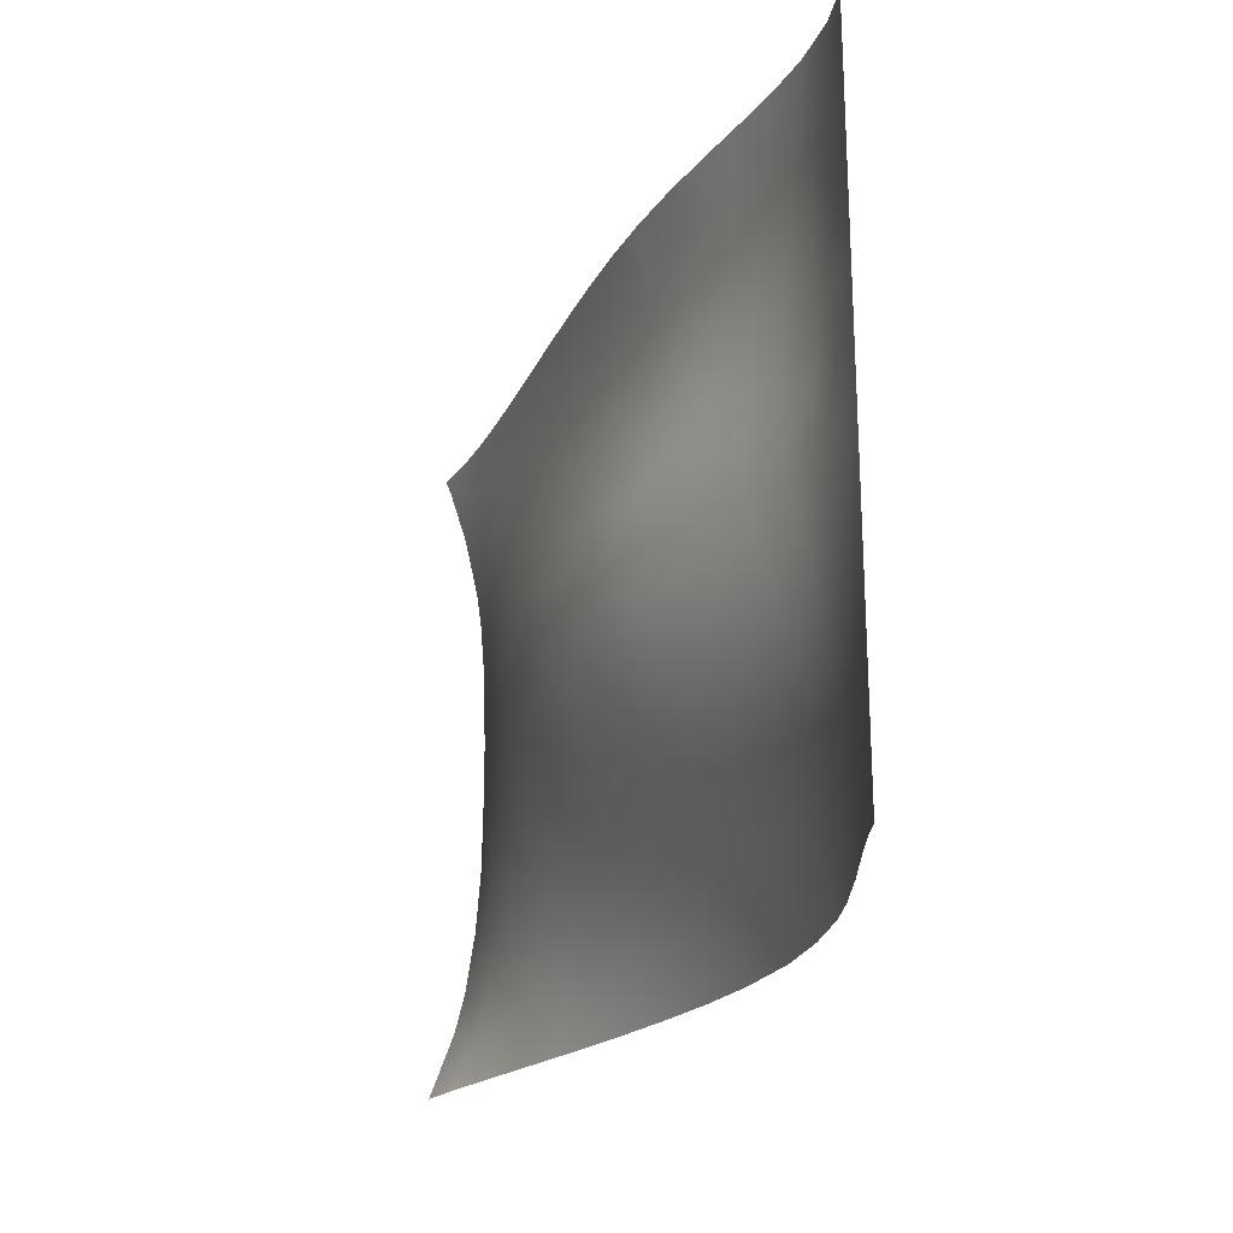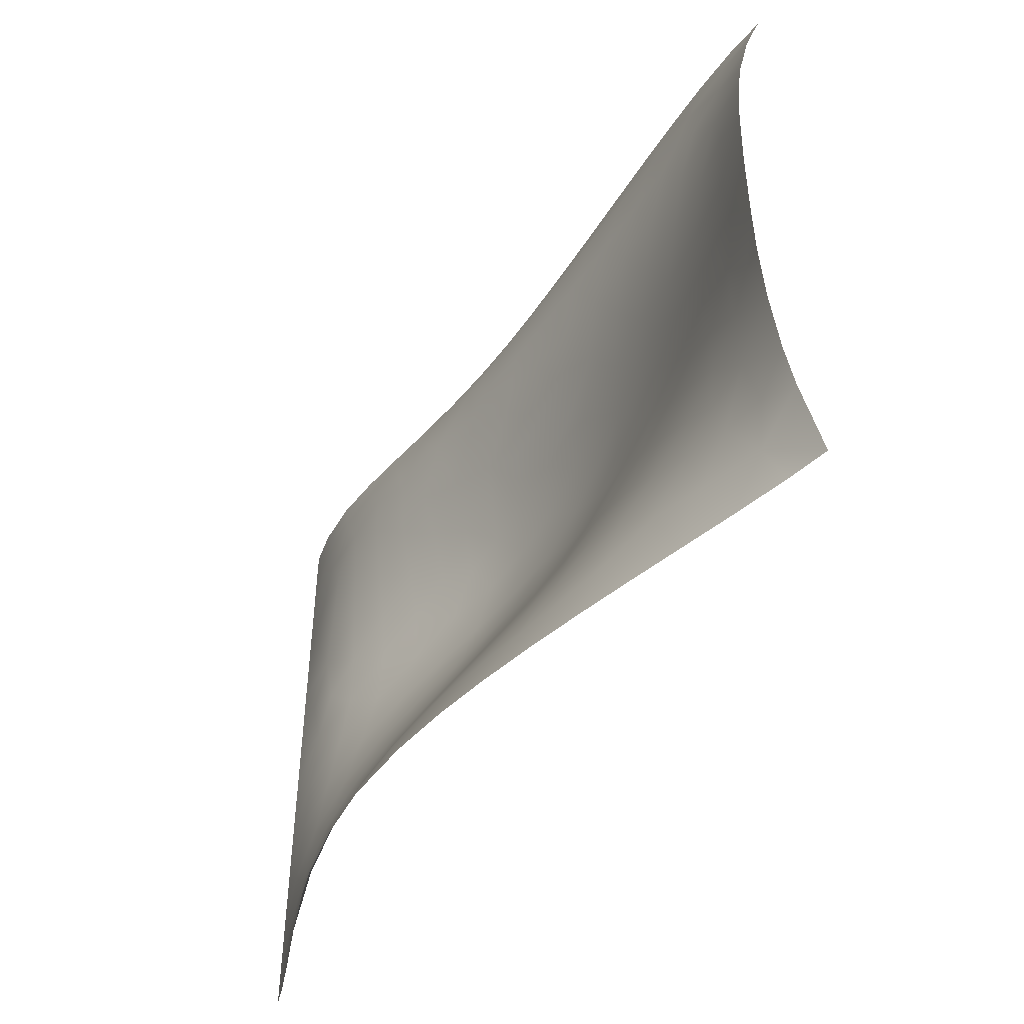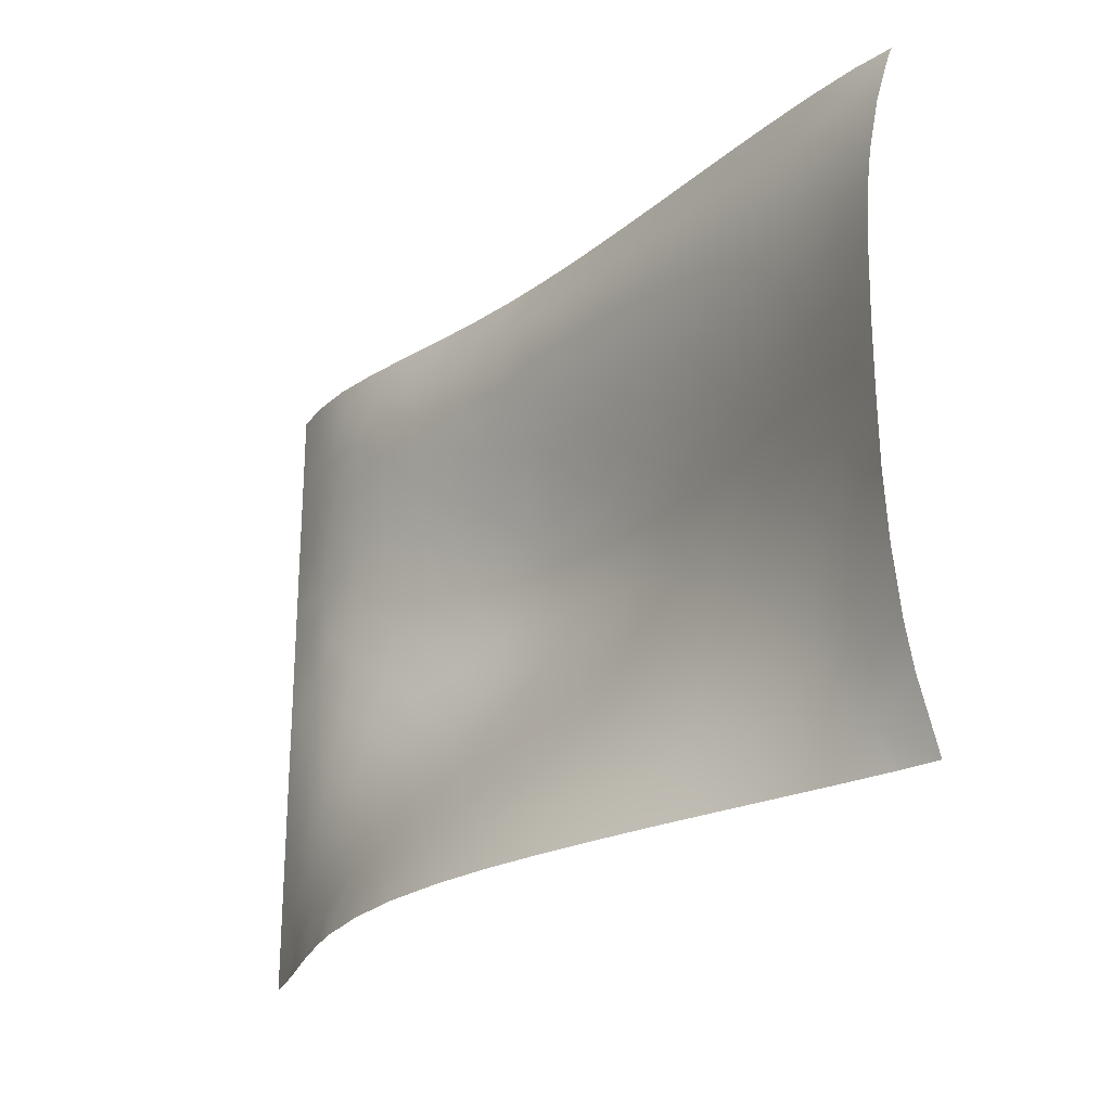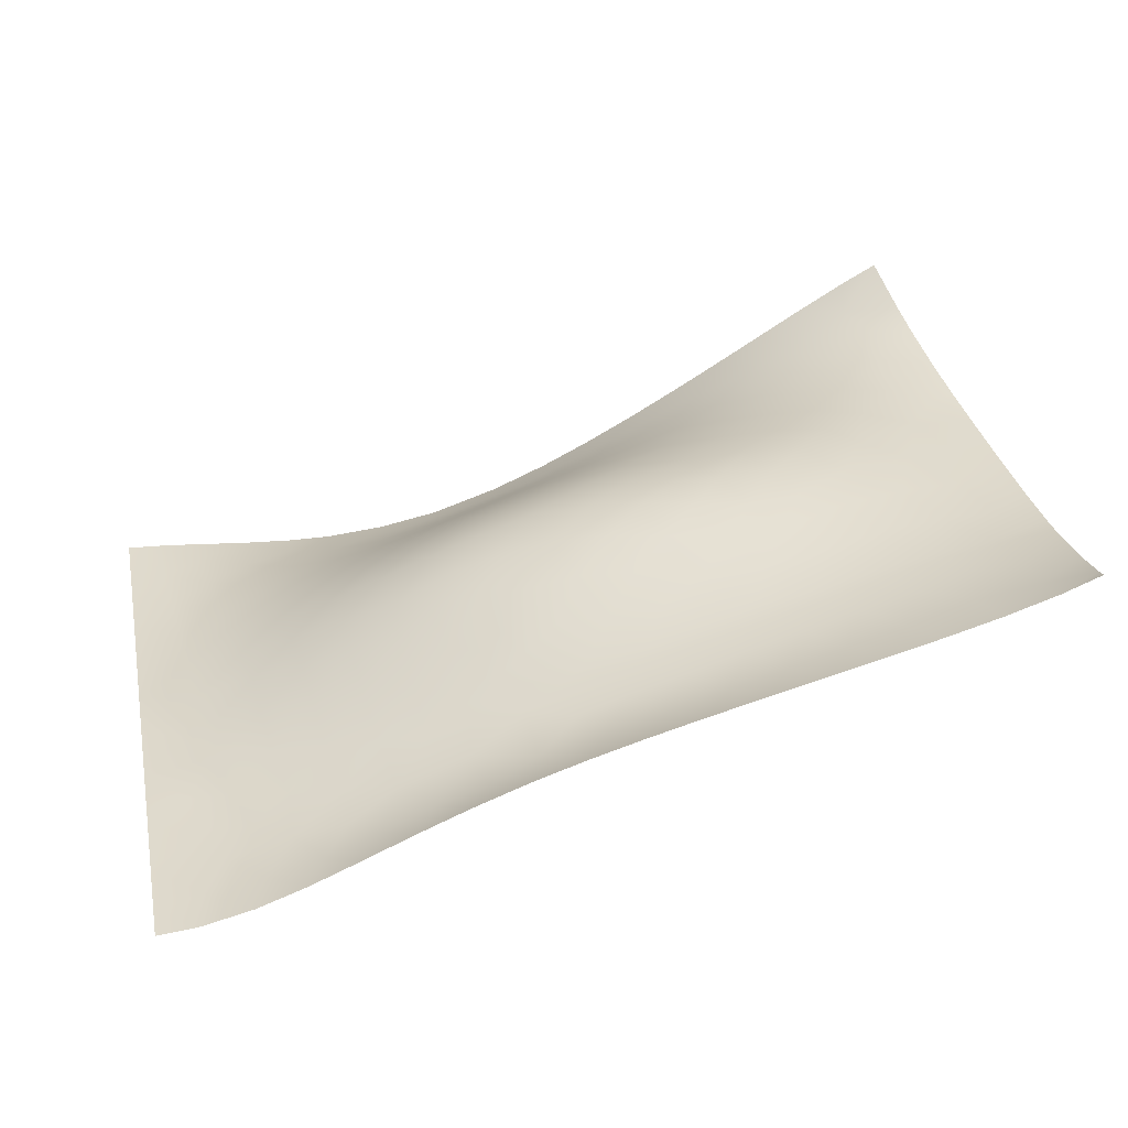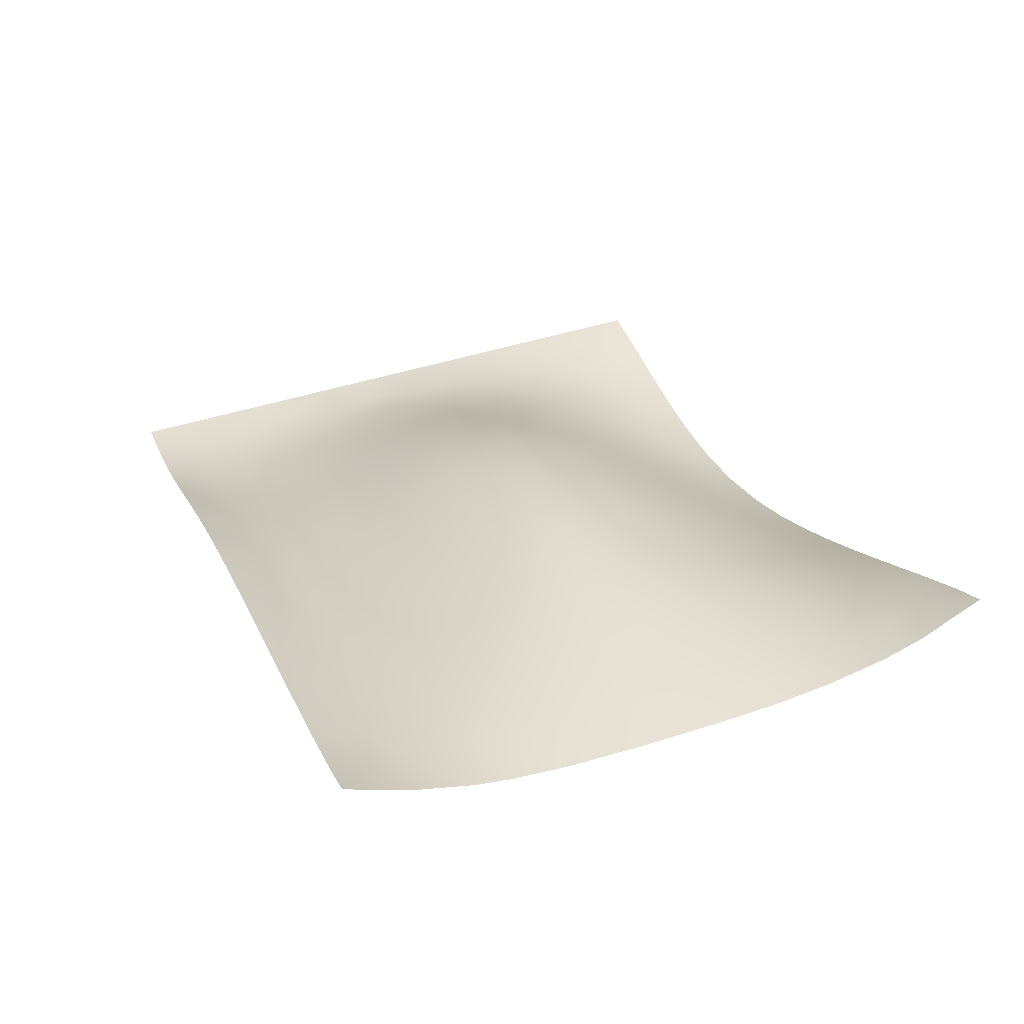
<metadata>
{"format":"obj","ext":"obj","renderer":"f3d","projection":"perspective","resolution":1024,"background":"white","views":[{"elev":-22.9,"azim":85.4,"up":"+Y"},{"elev":-46.4,"azim":-105.2,"up":"+Y"},{"elev":-24.1,"azim":-111.5,"up":"+Y"},{"elev":33.5,"azim":168.5,"up":"+Z"},{"elev":42.7,"azim":-111.2,"up":"+Z"}]}
</metadata>
<code>
v -33.09 19.81 16.84
v -33.21 18.99 16.5
v -33.55 15.93 15.5
v -33.83 12.37 14.69
v -33.93 10.32 14.4
v -34.03 6.794 14.12
v -34.07 2.239 14.01
v -34.07 -2.347 14.01
v -34.04 -5.84 14.07
v -33.95 -9.614 14.34
v -33.77 -13.35 14.87
v -33.57 -15.84 15.45
v -33.09 -19.8 16.84
v -30.7 14.7 14.55
v -31.43 8.357 14.04
v -31.68 0.6961 13.98
v -30.32 -2.809 13.94
v -32.6 -5.582 14.03
v -30.57 -11.34 14.03
v -31.26 -14.68 14.53
v -30.83 -19.82 15.6
v -30.74 19.8 15.86
v -27.98 13.77 13.81
v -30.35 11.33 14.08
v -28.43 7.939 13.72
v -28.71 1.189 13.91
v -27.57 -5.17 13.72
v -27.85 -8.664 13.52
v -30.25 -17.39 14.65
v -27.86 -19.84 13.82
v -27.54 19.8 14.79
v -27.12 16.8 13.97
v -26.99 4.495 13.71
v -24.38 1.41 13.69
v -24.98 -6.877 13.25
v -27.61 -11.55 13.34
v -28.51 -14.28 13.59
v -26.53 -16.81 12.83
v -24.89 14.06 13.03
v -24.97 7.84 13.26
v -26.28 -1.55 13.8
v -24.8 -4.081 13.54
v -24.9 -19.86 11.99
v -24.27 19.79 13.86
v -23.09 16.98 12.86
v -22.65 -2.017 13.55
v -25.14 -10.09 12.87
v -25.54 -13.42 12.61
v -21.46 14.09 12.13
v -23.15 11.11 12.65
v -22.12 -5.078 13.14
v -22.57 -11.81 11.87
v -23.13 -16.03 11.33
v -21.99 -19.87 10.2
v -21.04 19.79 13
v -19.68 16.99 11.89
v -19.69 11.12 11.83
v -21.38 8.188 12.6
v -23.2 4.669 13.33
v -20.75 3.051 13.28
v -20.01 0.3837 13.38
v -22.06 -8.279 12.51
v -20.09 -13.44 10.6
v -20.01 -16.83 9.638
v -18.13 13.99 11.18
v -19.46 5.58 12.72
v -19.33 -2.912 13.13
v -18.92 -6.274 12.4
v -18.97 -19.89 8.381
v -17.69 19.78 12.14
v -16.34 17 10.91
v -16.2 10.79 11
v -17.88 2.871 12.94
v -19.26 -9.832 11.46
v -17.92 -14.65 9.342
v -17.04 -17.16 8.077
v -14.8 13.95 10.2
v -16.93 -0.4476 13.06
v -15.55 -3.935 12.4
v -16.93 -11.81 10.03
v -15.84 -19.9 6.574
v -14.26 19.78 11.26
v -12.95 17 9.914
v -12.94 10.93 10.09
v -13.72 7.465 11.19
v -15.91 5.103 12.24
v -14.85 1.834 12.67
v -14.19 -1.041 12.63
v -15.53 -8.106 11.08
v -15.19 -14.31 8.346
v -14 -17.2 6.577
v -11.4 14.02 9.174
v -11.01 8.627 10.15
v -12.52 3.805 11.92
v -11.9 -2.716 12.04
v -10.61 -11.52 8.037
v -12.67 -19.92 4.849
v -10.81 19.78 10.35
v -9.473 17 8.874
v -9.617 11.07 9.091
v -11.85 0.492 12.26
v -9.702 -6.765 10.2
v -11.77 -8.719 9.851
v -12.32 -14.2 7.237
v -10.79 -17.1 5.132
v -7.885 13.92 8.086
v -10.19 5.78 10.86
v -9.241 2.462 11.51
v -9.111 -4.216 11.04
v -8.579 -8.821 8.873
v -9.014 -14.12 5.974
v -9.51 -19.93 3.272
v -7.429 19.77 9.412
v -8.109 7.993 9.554
v -8.845 -0.9291 11.61
v -7.187 -11.32 6.989
v -5.946 16.9 7.738
v -4.832 14.01 7.062
v -5.873 10.74 7.973
v -6.949 4.725 10.32
v -6.884 -5.932 9.762
v -6.008 -19.95 1.769
v -4.159 19.77 8.426
v -5.027 7.281 8.863
v -3.905 4.249 9.553
v -2.959 0.8344 9.899
v -3.296 -17.53 1.957
v -2.257 16.36 6.385
v -5.52 -2.388 10.54
v -3.686 -5.331 9.02
v -1.561 -8.185 6.889
v -3.84 -11.21 5.906
v -3.366 -14.45 3.729
v -1.064 19.77 7.38
v -2.292 12.04 6.452
v -1.874 -2.403 9.311
v -0.8426 -5.065 8.103
v -0.7585 -11.67 4.589
v -1.615 -19.97 0.3252
v 0.7743 17.37 5.548
v 1.328 13.8 4.956
v 0.6078 9.591 6.043
v 1.674 2.848 7.655
v 0.2041 0.4361 8.695
v 1.27 -2.717 7.923
v -0.1712 -14.75 2.554
v 2.2 19.76 6.121
v 1.74 -5.966 6.655
v 2.483 -12.14 3.255
v 0.6646 -17.67 0.7976
v 2.275 -19.99 -0.4201
v 3.644 16.94 4.38
v 3.414 10.89 4.59
v 3.584 7.708 5.42
v 3.966 4.153 6.267
v 1.992 -9.144 5.042
v 3.183 -15.08 1.529
v 5.349 19.76 4.768
v 6.957 17.29 3.171
v 5.507 13.83 3.41
v 6.105 9.897 3.77
v 6.887 -0.77 5.236
v 4.35 -3.308 6.296
v 4.864 -6.64 4.97
v 6.278 -16.24 0.4808
v 3.912 -17.7 0.2101
v 6.5 6.171 4.509
v 6.724 2.645 5.124
v 7.551 -4.218 4.428
v 5.308 -9.76 3.501
v 5.811 -12.8 1.988
v 6.111 -20.01 -0.7629
v 8.364 19.75 3.4
v 10.15 17.44 2.021
v 8.687 15.24 2.289
v 8.714 12.28 2.393
v 9.097 8.506 2.828
v 10.09 -2.13 3.381
v 8.155 -7.555 3.244
v 8.62 -10.75 2.031
v 9.024 -17.83 -0.2389
v 8.722 -20.03 -0.7511
v 9.501 4.7 3.327
v 9.026 -14.29 0.7689
v 11.35 19.75 2.082
v 11.76 14.48 1.313
v 11.68 10.81 1.535
v 12.23 7.05 1.77
v 10.79 -5.622 2.562
v 11.28 -8.958 1.683
v 12.2 -20.05 -0.547
v 14.09 12.39 0.7583
v 12.78 -0.3039 2.05
v 13.41 -3.628 1.622
v 13.94 -7.077 1.118
v 12.11 -16.26 0.02595
v 14.36 19.74 0.9548
v 15.74 5.444 0.6969
v 16.83 -4.808 0.4353
v 14.35 -10.63 0.5863
v 14.87 -14.31 0.1658
v 15.24 -17.86 -0.1371
v 15.74 -20.08 -0.2322
v 15.56 14.7 0.4288
v 17.48 8.523 0.2144
v 16.42 -0.9286 0.6299
v 17.51 19.73 0.2038
v 16.91 17.15 0.234
v 16.96 11.7 0.2446
v 17.47 2.593 0.3152
v 17.07 -8.575 0.2523
v 17.38 -12.25 0.09308
v 17.72 -16.09 -0.003948
v 18.33 -20.09 -0.0435
v 19.92 19.73 0
v 19.92 17.56 0
v 19.93 14.21 0
v 19.94 10.31 0
v 19.94 5.727 0
v 19.95 1.145 0
v 19.96 -2.326 0
v 19.97 -6.583 0
v 19.97 -10.27 0
v 19.98 -14.03 0
v 19.99 -18.52 0
v 19.99 -20.11 0
v -30.58 17.67 15.16
v -0.9245 3.625 8.638
v -12.33 -5.872 11.21
v 15.02 1.789 1.041
v 11.72 -12.53 0.8068
v -30.81 4.576 13.95
v -30.56 -7.173 13.92
v -26.57 11.09 13.37
v -6.963 -16.69 3.721
v -13.71 -11.23 9.225
v -5.264 -8.392 8.035
v -2.739 8.453 7.66
v 1.161 5.946 7.033
v 3.685 0.4686 6.969
v 13.49 17.31 0.963
v -6.052 1.454 10.82
v 14.69 9.297 0.7556
v -17.62 8.115 11.89
v 9.764 1.252 3.623
v 12.61 3.208 2.022
v -5.609 -13.57 5.051
f 14 4 3
f 24 5 4
f 15 6 5
f 17 8 16
f 20 11 19
f 29 12 20
f 23 24 14
f 25 232 15
f 37 19 36
f 29 20 37
f 41 26 34
f 36 19 28
f 39 23 32
f 40 33 25
f 35 27 42
f 47 28 35
f 48 36 47
f 43 30 38
f 45 32 44
f 47 35 62
f 49 39 45
f 52 47 62
f 53 48 52
f 54 43 53
f 56 45 55
f 60 34 59
f 67 46 61
f 62 35 51
f 74 52 62
f 63 52 74
f 68 51 67
f 75 63 80
f 69 54 64
f 71 56 70
f 72 57 65
f 72 244 57
f 86 66 244
f 73 60 66
f 74 68 89
f 77 65 71
f 87 78 73
f 73 78 61
f 90 75 80
f 81 69 76
f 83 71 82
f 88 78 87
f 229 89 79
f 90 80 236
f 92 77 83
f 94 86 85
f 97 81 91
f 99 83 98
f 107 85 93
f 106 92 99
f 108 101 94
f 109 95 115
f 105 104 111
f 112 97 105
f 123 117 113
f 242 115 108
f 130 121 129
f 237 110 121
f 122 112 235
f 124 114 119
f 132 116 237
f 126 129 242
f 137 130 136
f 139 122 127
f 140 128 134
f 141 135 128
f 142 238 135
f 145 136 144
f 152 140 147
f 156 131 148
f 151 139 150
f 152 141 140
f 153 142 141
f 155 143 239
f 156 148 164
f 171 149 170
f 166 151 150
f 159 152 158
f 161 153 160
f 161 154 153
f 168 240 155
f 166 150 157
f 169 163 162
f 172 151 166
f 174 159 173
f 175 160 159
f 177 167 161
f 245 162 168
f 179 164 169
f 180 170 179
f 186 176 175
f 189 169 178
f 190 179 189
f 184 171 180
f 186 175 174
f 184 180 231
f 191 182 181
f 192 187 186
f 194 178 193
f 195 189 194
f 198 188 243
f 199 194 206
f 200 190 195
f 208 204 241
f 211 195 199
f 212 200 211
f 210 230 198
f 214 203 202
f 216 208 207
f 217 208 216
f 218 209 217
f 219 205 218
f 220 210 219
f 220 206 210
f 221 199 206
f 222 199 221
f 223 211 222
f 224 212 223
f 225 213 224
f 226 214 225
f 2 1 22
f 3 2 227
f 14 3 227
f 24 4 14
f 15 5 24
f 232 6 15
f 7 232 16
f 8 7 16
f 9 8 18
f 10 9 18
f 11 10 19
f 12 11 20
f 13 12 29
f 21 13 29
f 25 15 24
f 17 16 26
f 28 233 27
f 19 10 233
f 20 19 37
f 30 21 29
f 34 26 33
f 17 26 41
f 28 27 35
f 29 37 38
f 32 31 44
f 40 25 234
f 59 33 40
f 34 33 59
f 27 41 42
f 36 28 47
f 37 36 48
f 39 32 45
f 42 41 46
f 43 38 53
f 45 44 55
f 58 40 50
f 46 41 34
f 42 46 51
f 35 42 51
f 48 47 52
f 57 50 49
f 59 58 66
f 61 34 60
f 46 34 61
f 51 46 67
f 53 52 63
f 54 53 64
f 56 55 70
f 60 59 66
f 63 74 80
f 65 56 71
f 73 66 86
f 61 60 73
f 67 61 78
f 64 75 76
f 69 64 76
f 71 70 82
f 72 65 77
f 67 78 79
f 76 75 90
f 77 71 83
f 87 73 86
f 79 78 88
f 80 89 236
f 76 90 91
f 81 76 91
f 83 82 98
f 85 72 84
f 101 87 94
f 88 87 101
f 79 88 95
f 91 90 104
f 92 83 99
f 94 85 107
f 95 88 101
f 236 103 96
f 91 104 105
f 97 91 105
f 99 98 113
f 107 93 114
f 108 94 107
f 115 101 108
f 95 101 115
f 102 229 109
f 103 102 110
f 96 103 110
f 104 96 111
f 117 99 113
f 106 99 117
f 114 93 100
f 120 107 114
f 108 107 120
f 109 115 129
f 96 110 116
f 111 96 116
f 105 111 235
f 118 106 117
f 242 108 120
f 129 115 242
f 102 109 121
f 110 102 121
f 116 110 237
f 111 116 247
f 235 111 247
f 128 117 123
f 128 118 117
f 125 120 124
f 247 116 132
f 128 123 134
f 135 118 128
f 119 118 135
f 238 125 124
f 126 125 228
f 136 126 144
f 129 126 136
f 130 129 136
f 131 130 137
f 140 134 147
f 141 128 140
f 142 135 141
f 143 228 239
f 144 126 228
f 137 136 145
f 127 133 146
f 240 144 143
f 145 144 240
f 137 145 148
f 131 137 148
f 138 131 156
f 146 138 149
f 127 146 150
f 152 147 158
f 160 141 152
f 153 141 160
f 154 142 153
f 155 239 154
f 145 240 163
f 148 145 163
f 149 156 170
f 150 146 157
f 160 152 159
f 167 154 161
f 155 154 167
f 163 240 162
f 170 156 164
f 157 171 165
f 166 157 165
f 159 158 173
f 161 160 176
f 168 155 167
f 164 163 169
f 181 172 165
f 172 166 165
f 175 159 174
f 176 160 175
f 177 161 176
f 183 167 177
f 168 167 183
f 170 164 179
f 171 170 180
f 181 165 184
f 182 172 181
f 174 173 185
f 187 176 186
f 177 176 187
f 178 162 245
f 169 162 178
f 179 169 189
f 180 179 190
f 165 171 184
f 186 174 241
f 246 183 188
f 196 184 231
f 181 184 196
f 241 185 197
f 241 174 185
f 178 245 193
f 189 178 194
f 190 189 195
f 191 181 196
f 204 186 241
f 192 186 204
f 206 193 230
f 195 194 199
f 231 200 201
f 196 231 201
f 202 196 201
f 203 191 202
f 208 197 207
f 209 192 204
f 243 192 209
f 198 243 205
f 200 195 211
f 201 200 212
f 217 204 208
f 205 243 209
f 206 230 210
f 201 212 213
f 202 201 213
f 214 202 213
f 216 207 215
f 209 204 217
f 205 209 218
f 198 205 219
f 210 198 219
f 221 206 220
f 211 199 222
f 212 211 223
f 213 212 224
f 214 213 225
f 132 237 131
f 118 119 106
f 135 238 119
f 227 32 14
f 239 228 238
f 31 227 22
f 228 125 238
f 144 228 143
f 232 7 6
f 234 24 23
f 64 53 63
f 95 229 79
f 103 229 102
f 157 146 149
f 230 193 246
f 206 194 193
f 202 191 196
f 27 17 41
f 234 23 39
f 64 63 75
f 94 87 86
f 229 95 109
f 119 100 106
f 240 143 155
f 138 156 149
f 157 149 171
f 243 187 192
f 231 180 190
f 18 8 17
f 33 232 25
f 26 232 33
f 16 232 26
f 58 59 40
f 231 190 200
f 17 233 18
f 233 17 27
f 19 233 28
f 233 10 18
f 234 25 24
f 50 40 234
f 50 234 39
f 39 49 50
f 65 49 56
f 49 45 56
f 57 49 65
f 85 84 93
f 58 50 57
f 38 30 29
f 244 66 58
f 84 72 77
f 68 67 79
f 89 68 79
f 85 86 244
f 92 84 77
f 93 84 100
f 114 100 119
f 235 112 105
f 72 85 244
f 244 58 57
f 38 37 48
f 53 38 48
f 62 51 68
f 62 68 74
f 106 100 92
f 100 84 92
f 103 236 89
f 80 74 89
f 103 89 229
f 247 133 235
f 164 148 163
f 121 109 129
f 131 237 130
f 154 239 142
f 208 241 197
f 227 2 22
f 124 120 114
f 126 242 125
f 242 120 125
f 237 121 130
f 138 132 131
f 239 238 142
f 230 246 198
f 162 240 168
f 188 183 177
f 245 168 183
f 187 188 177
f 188 187 243
f 245 246 193
f 32 23 14
f 32 227 31
f 246 245 183
f 246 188 198
f 104 90 236
f 150 139 127
f 104 236 96
f 133 127 235
f 247 132 133
f 138 133 132
f 133 138 146
f 127 122 235
f 238 124 119

</code>
